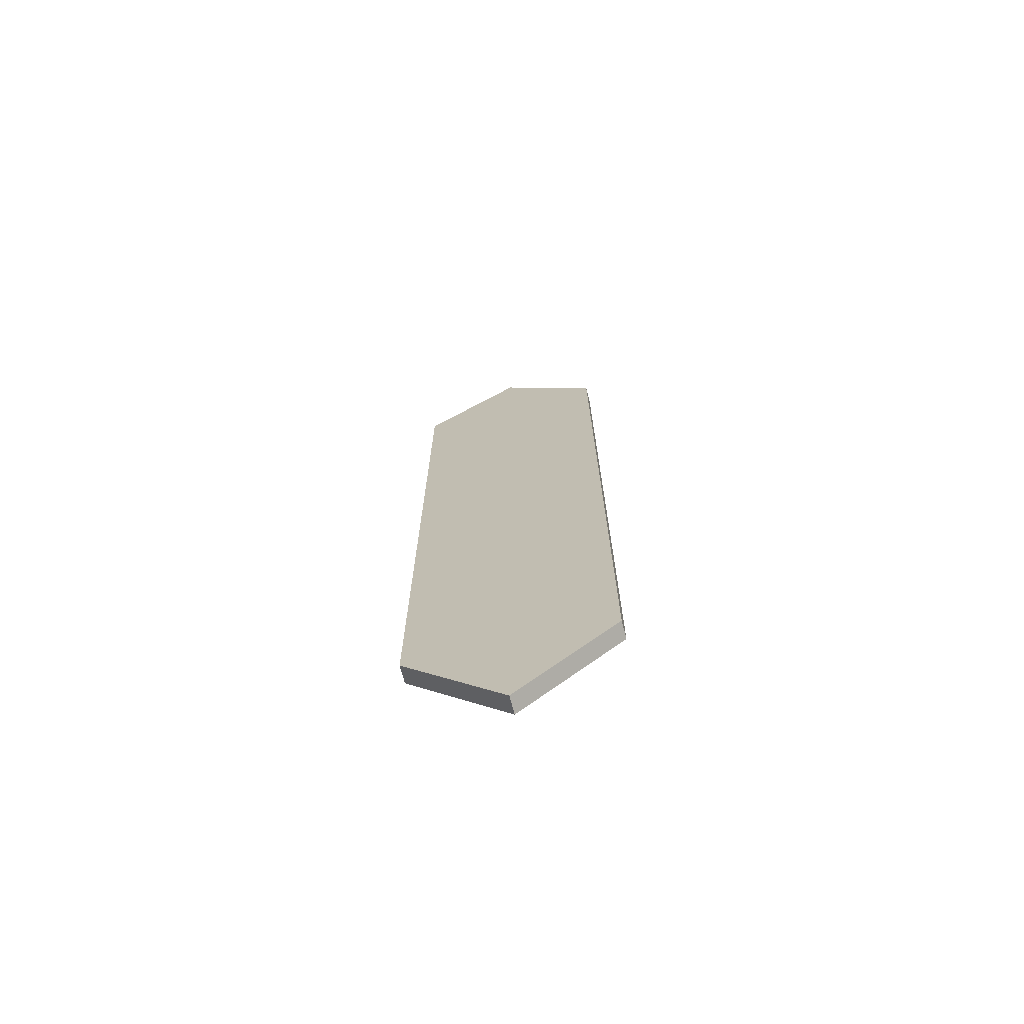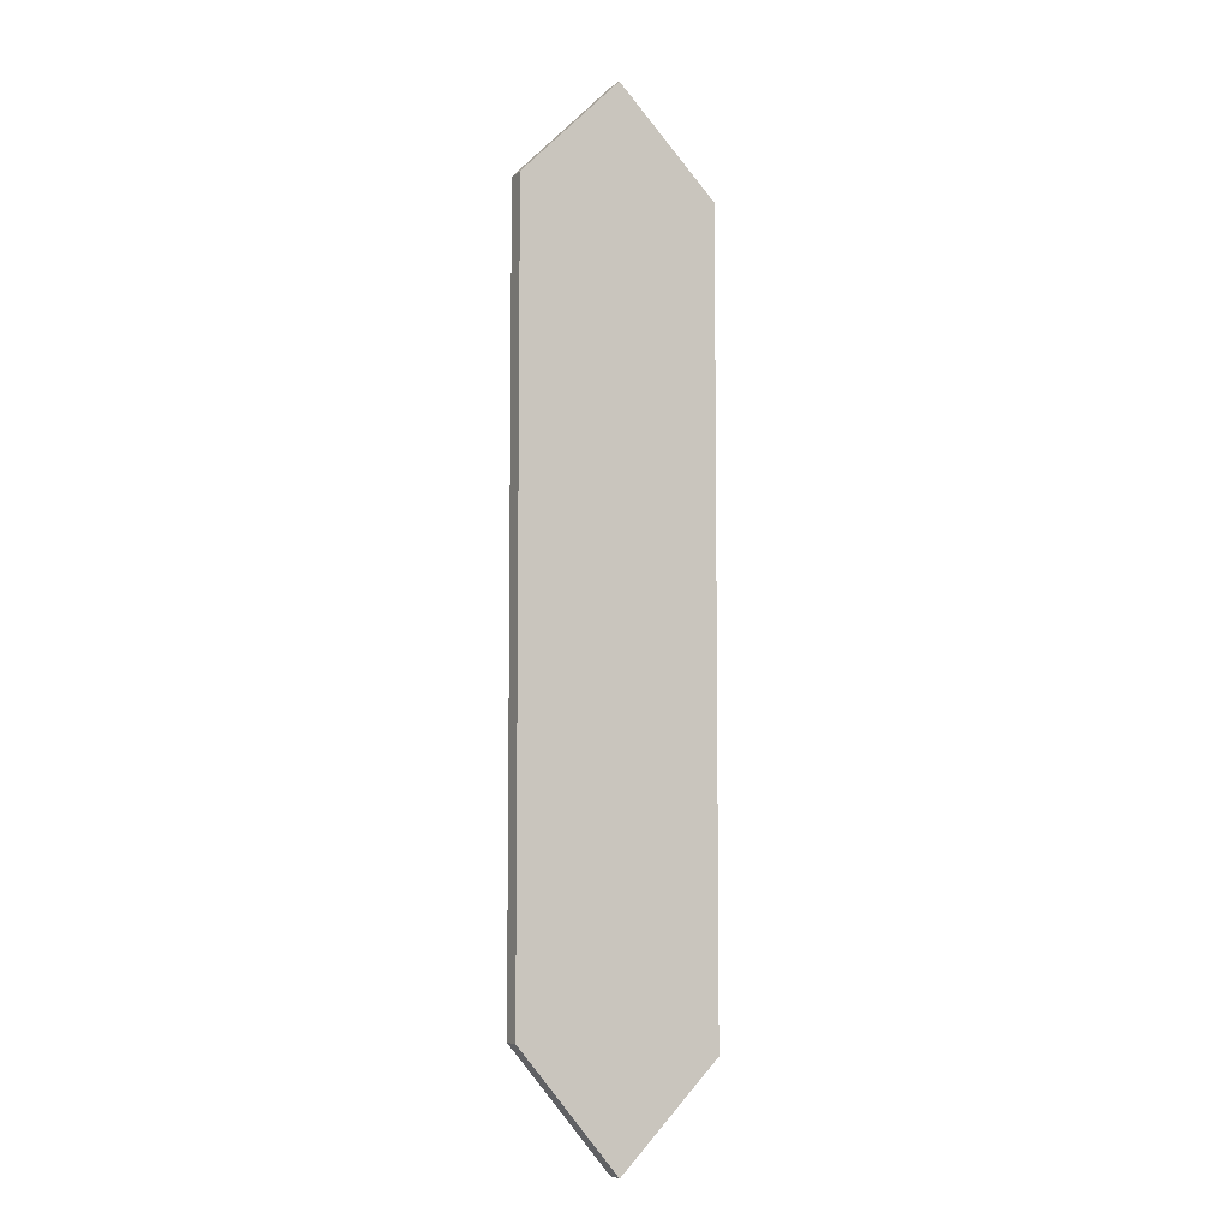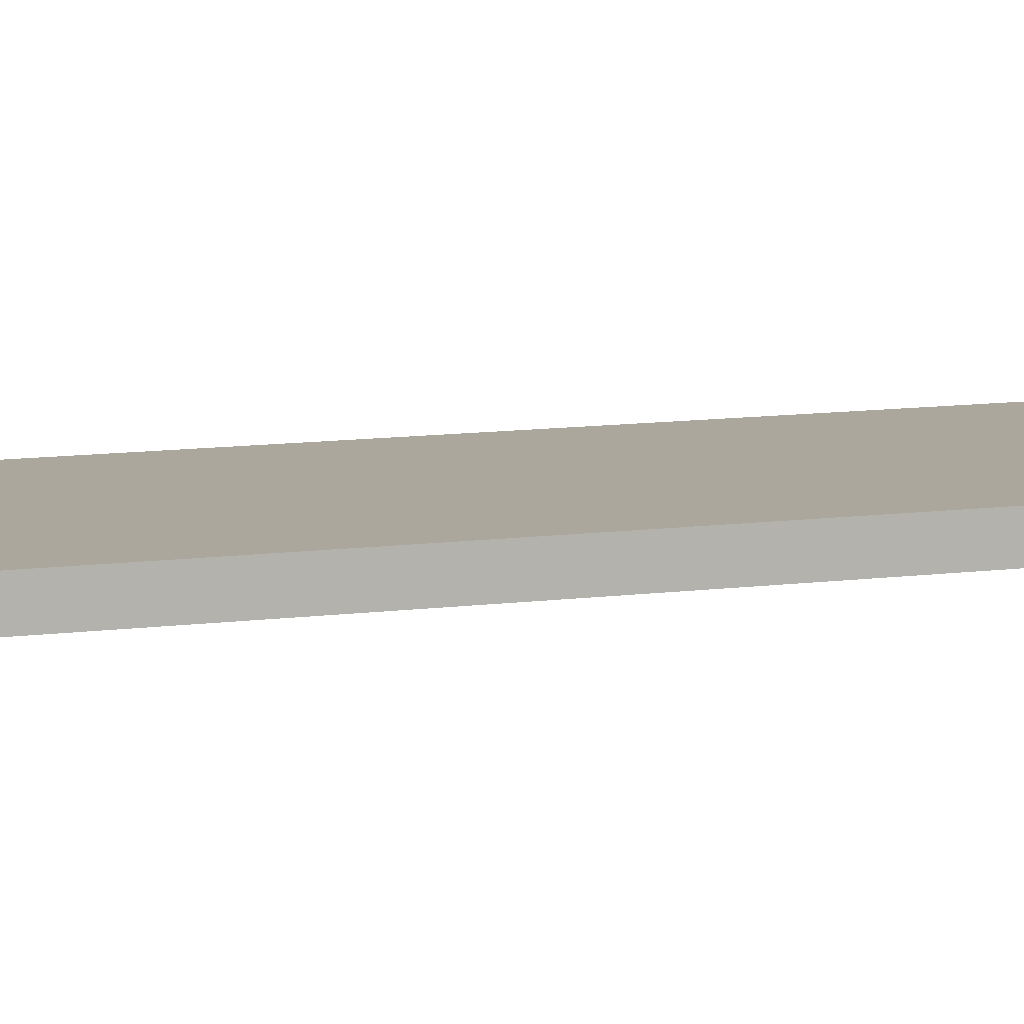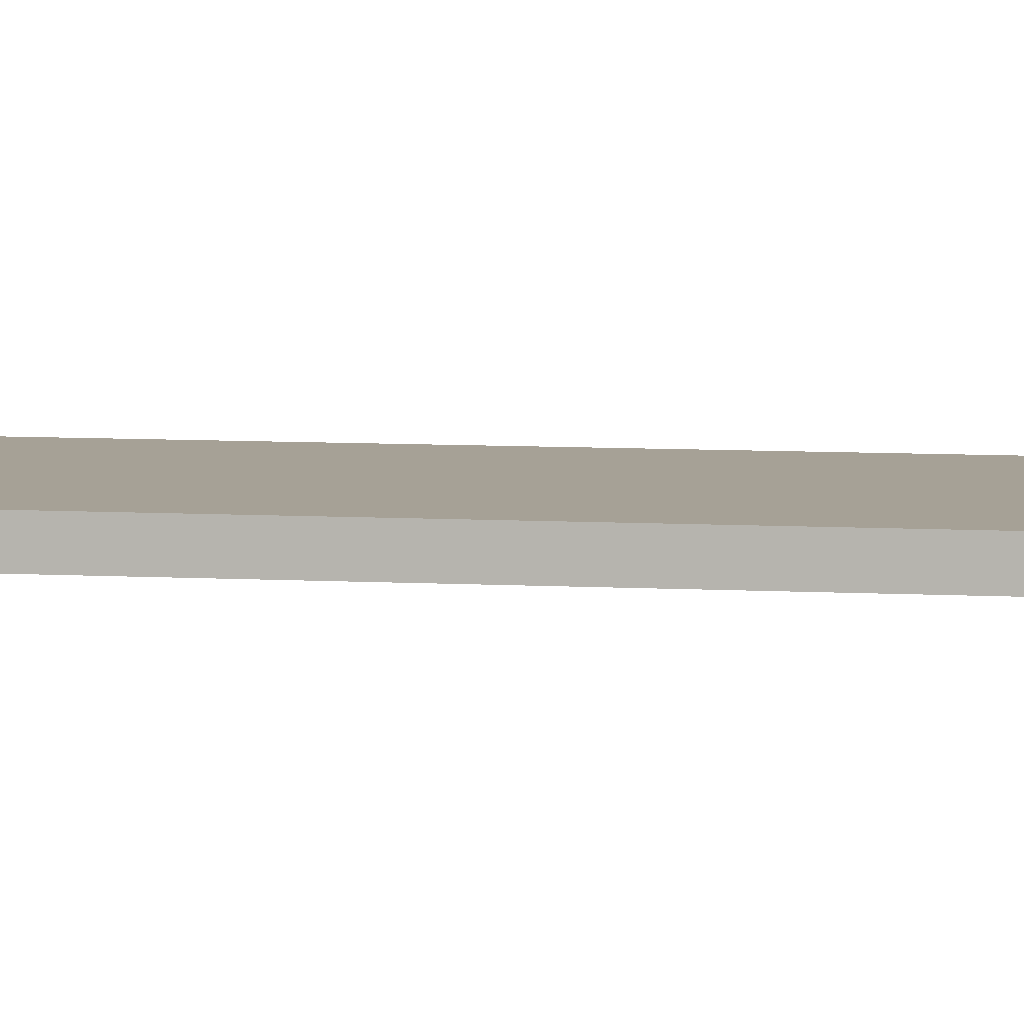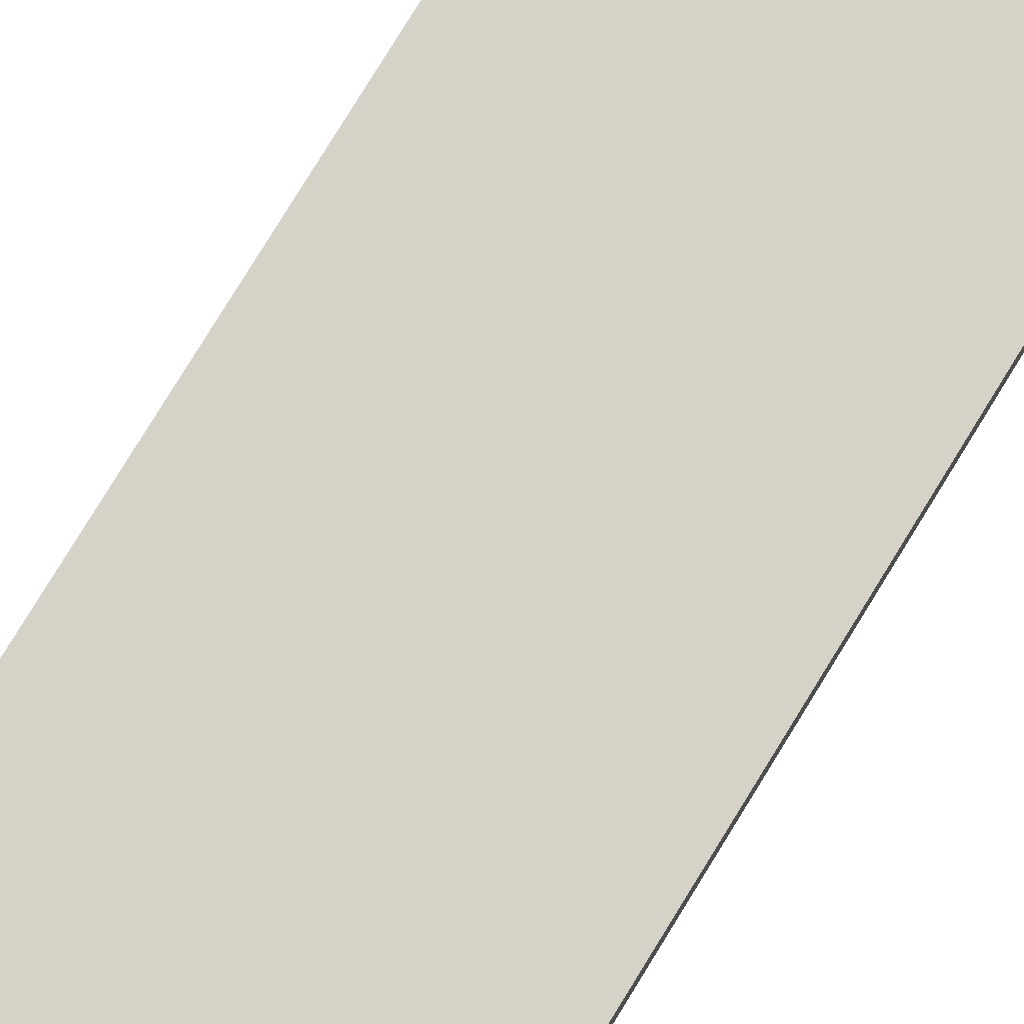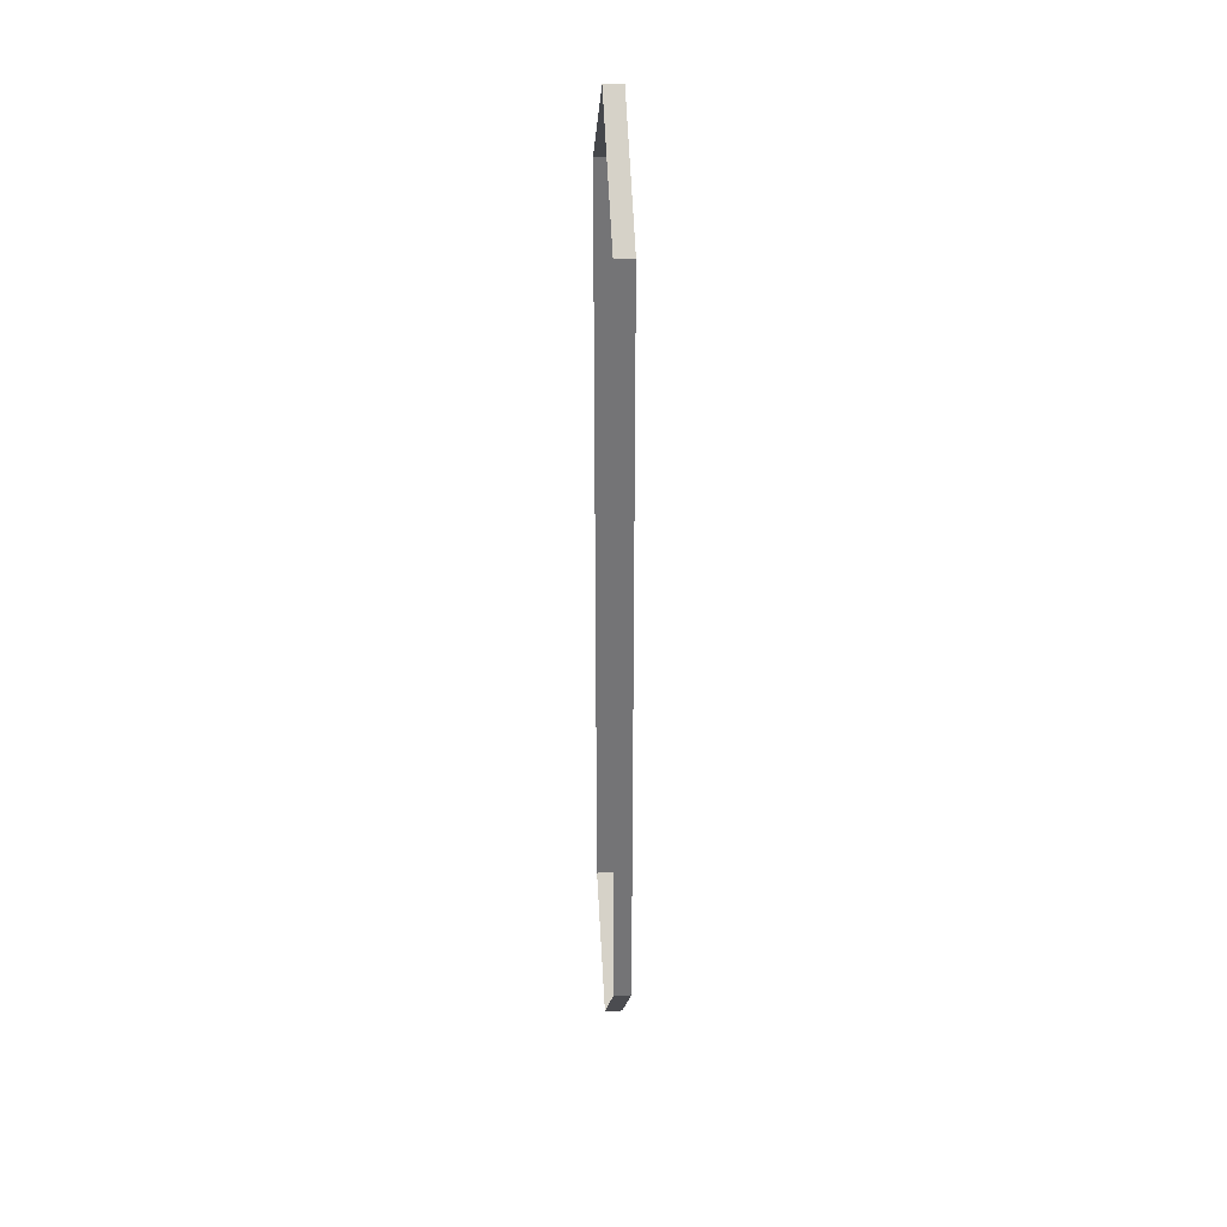
<metadata>
{"format":"obj","ext":"obj","renderer":"f3d","projection":"perspective","resolution":1024,"background":"white","views":[{"elev":-71.3,"azim":-165.5,"up":"+Z"},{"elev":-6.6,"azim":152.4,"up":"+Z"},{"elev":8.3,"azim":66.8,"up":"+Y"},{"elev":6.2,"azim":100.8,"up":"+Y"},{"elev":77.4,"azim":31.4,"up":"+Y"},{"elev":34.1,"azim":85.2,"up":"+Z"}]}
</metadata>
<code>
o Group12/mesh40/mesh40-geometry#mesh40-geometry
v -0.1865 -0.2101 0.5732
v -0.1865 -0.2136 0.728
v -0.1865 -0.2101 0.728
v -0.1865 -0.2136 0.5732
v -0.1668 -0.2136 0.7477
v -0.1668 -0.2101 0.7477
v -0.1668 -0.2101 0.5534
v -0.1668 -0.2136 0.5534
v -0.147 -0.2136 0.728
v -0.147 -0.2101 0.728
v -0.147 -0.2101 0.5768
v -0.147 -0.2136 0.5768
f 1 2 3
f 2 1 4
f 5 3 2
f 6 1 3
f 7 4 1
f 3 5 6
f 1 6 7
f 4 7 8
f 9 6 5
f 7 6 10
f 11 8 7
f 6 9 10
f 7 10 11
f 8 11 12
f 12 10 9
f 10 12 11
f 3 2 1
f 4 1 2
f 2 3 5
f 3 1 6
f 1 4 7
f 6 5 3
f 7 6 1
f 8 7 4
f 5 6 9
f 10 6 7
f 7 8 11
f 10 9 6
f 11 10 7
f 12 11 8
f 9 10 12
f 11 12 10

</code>
